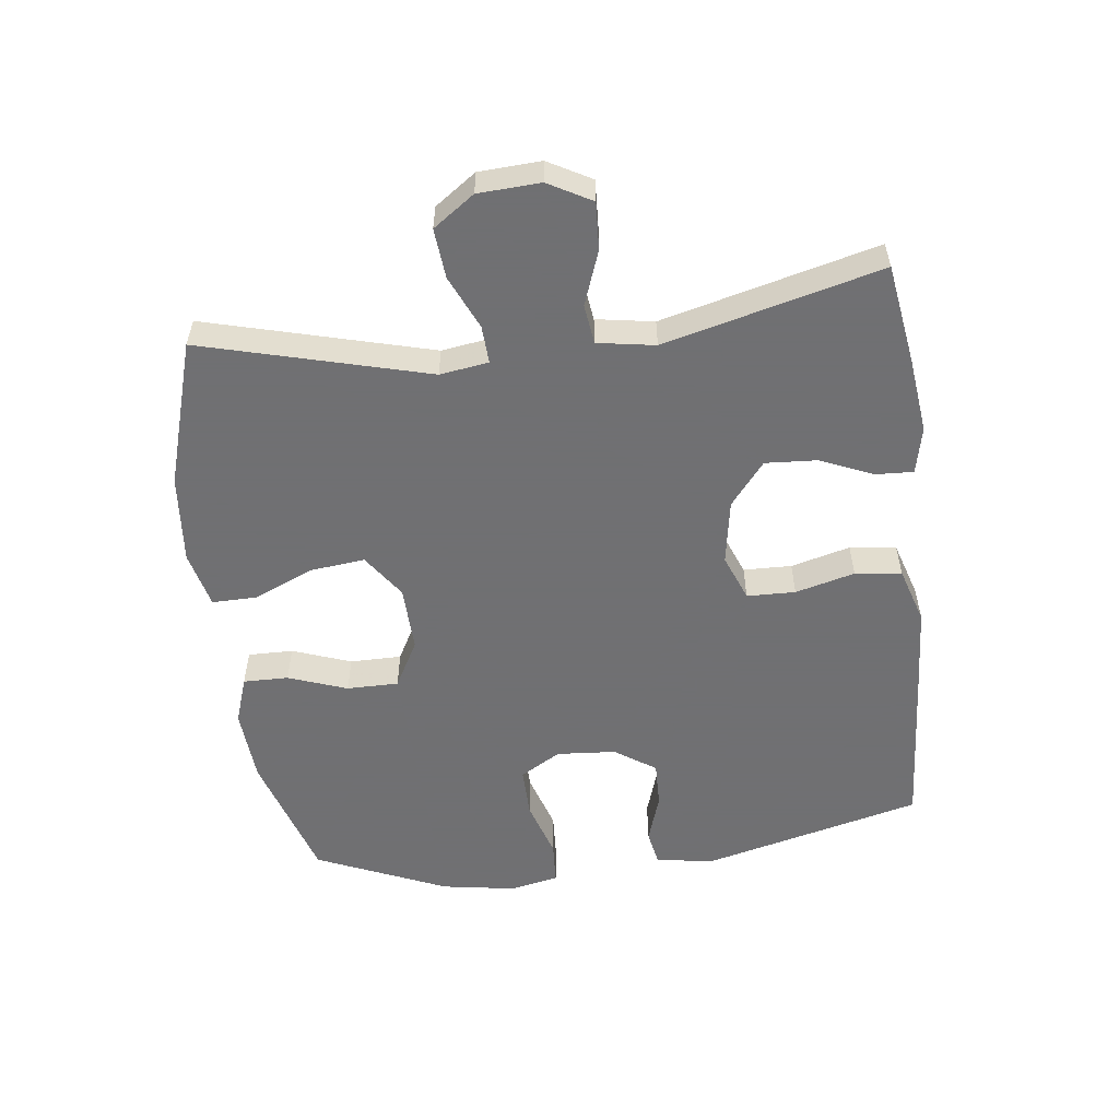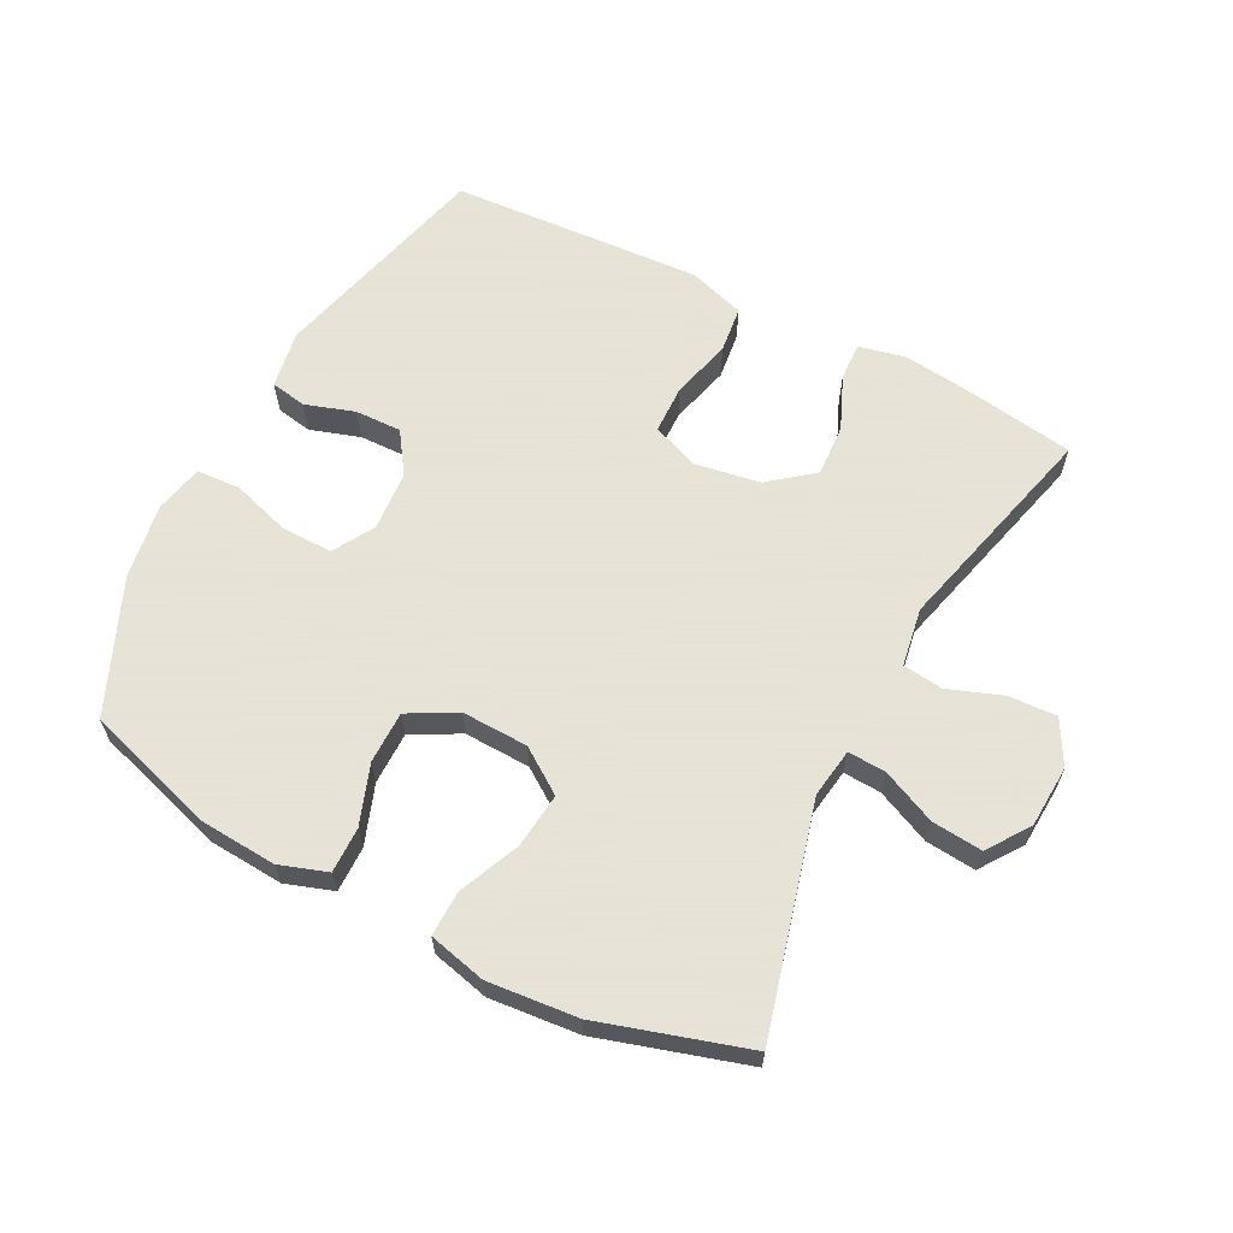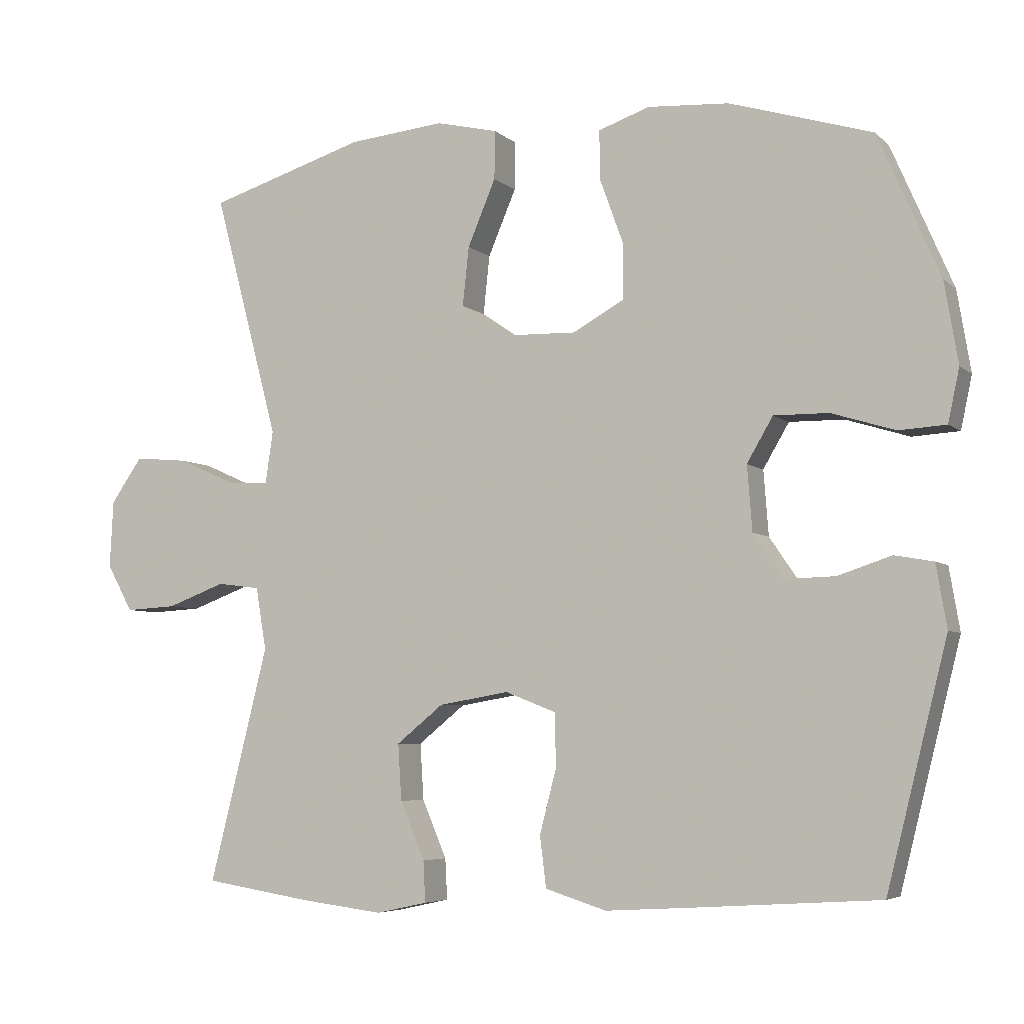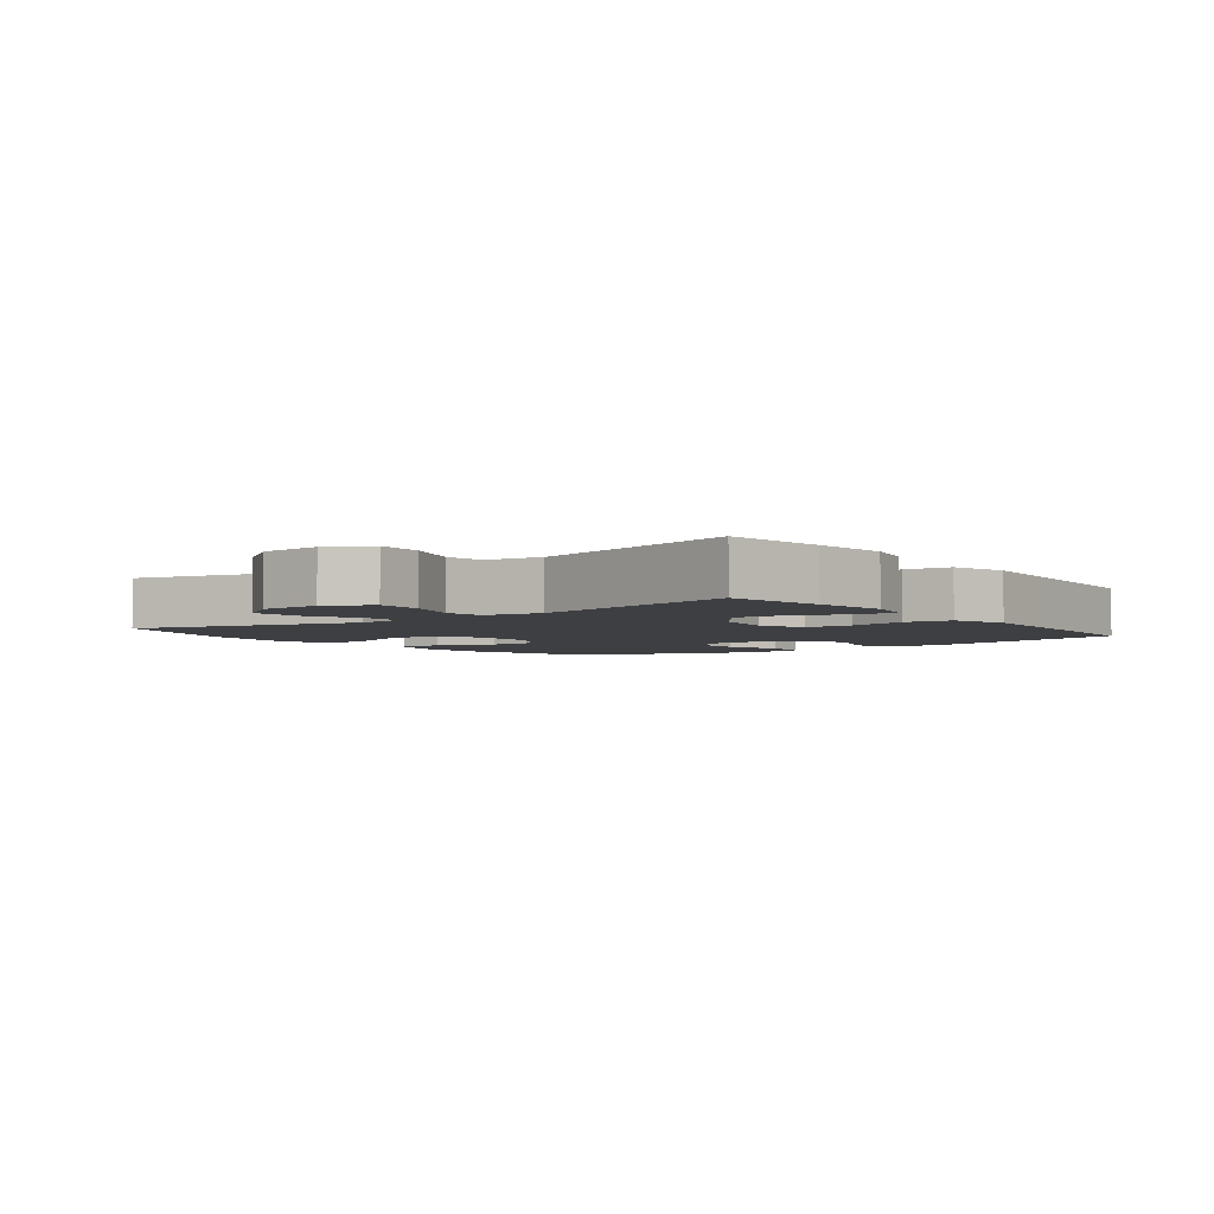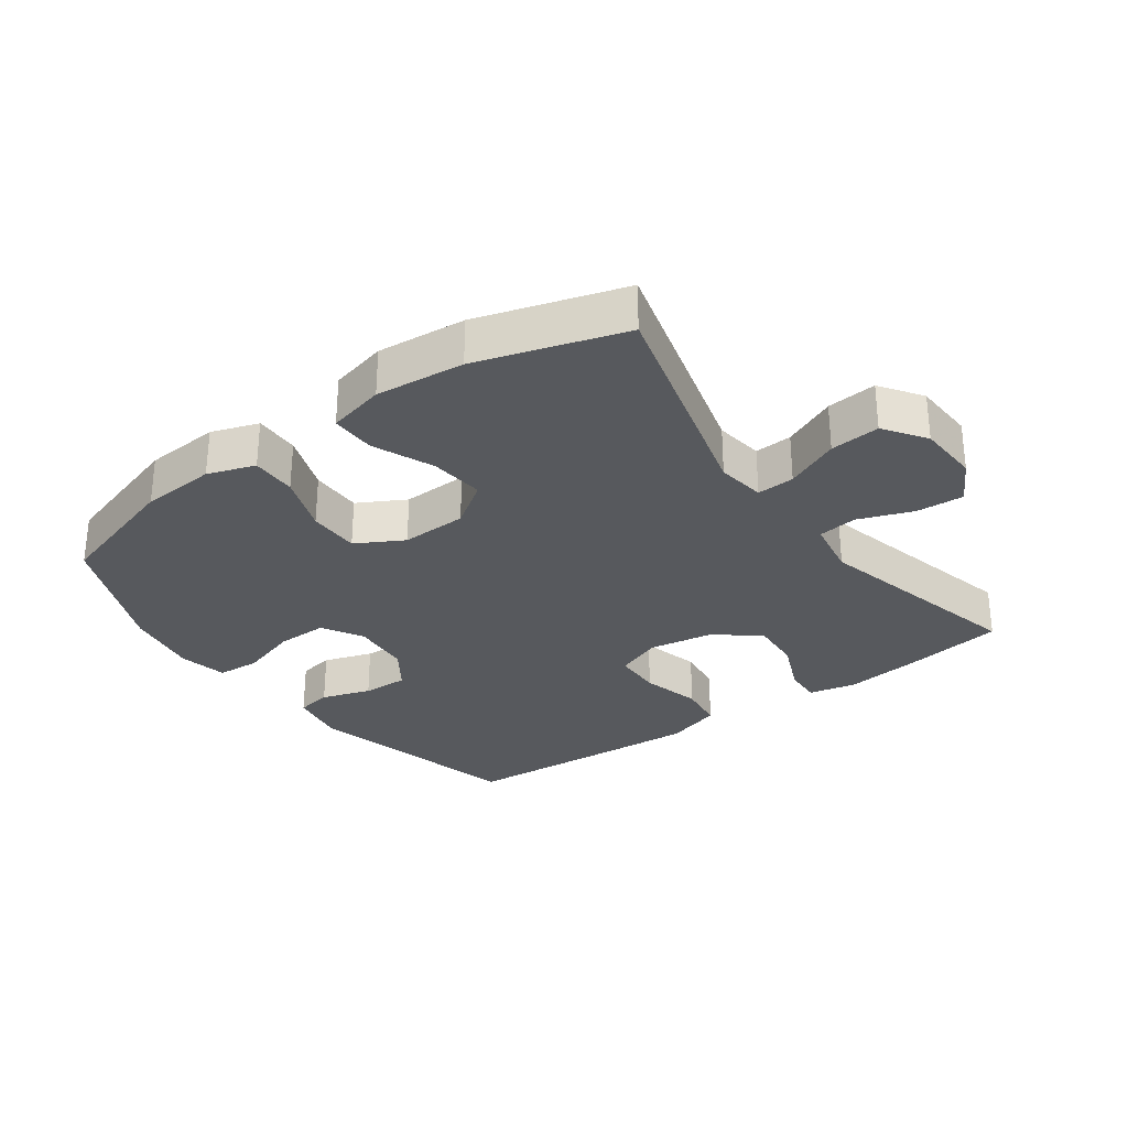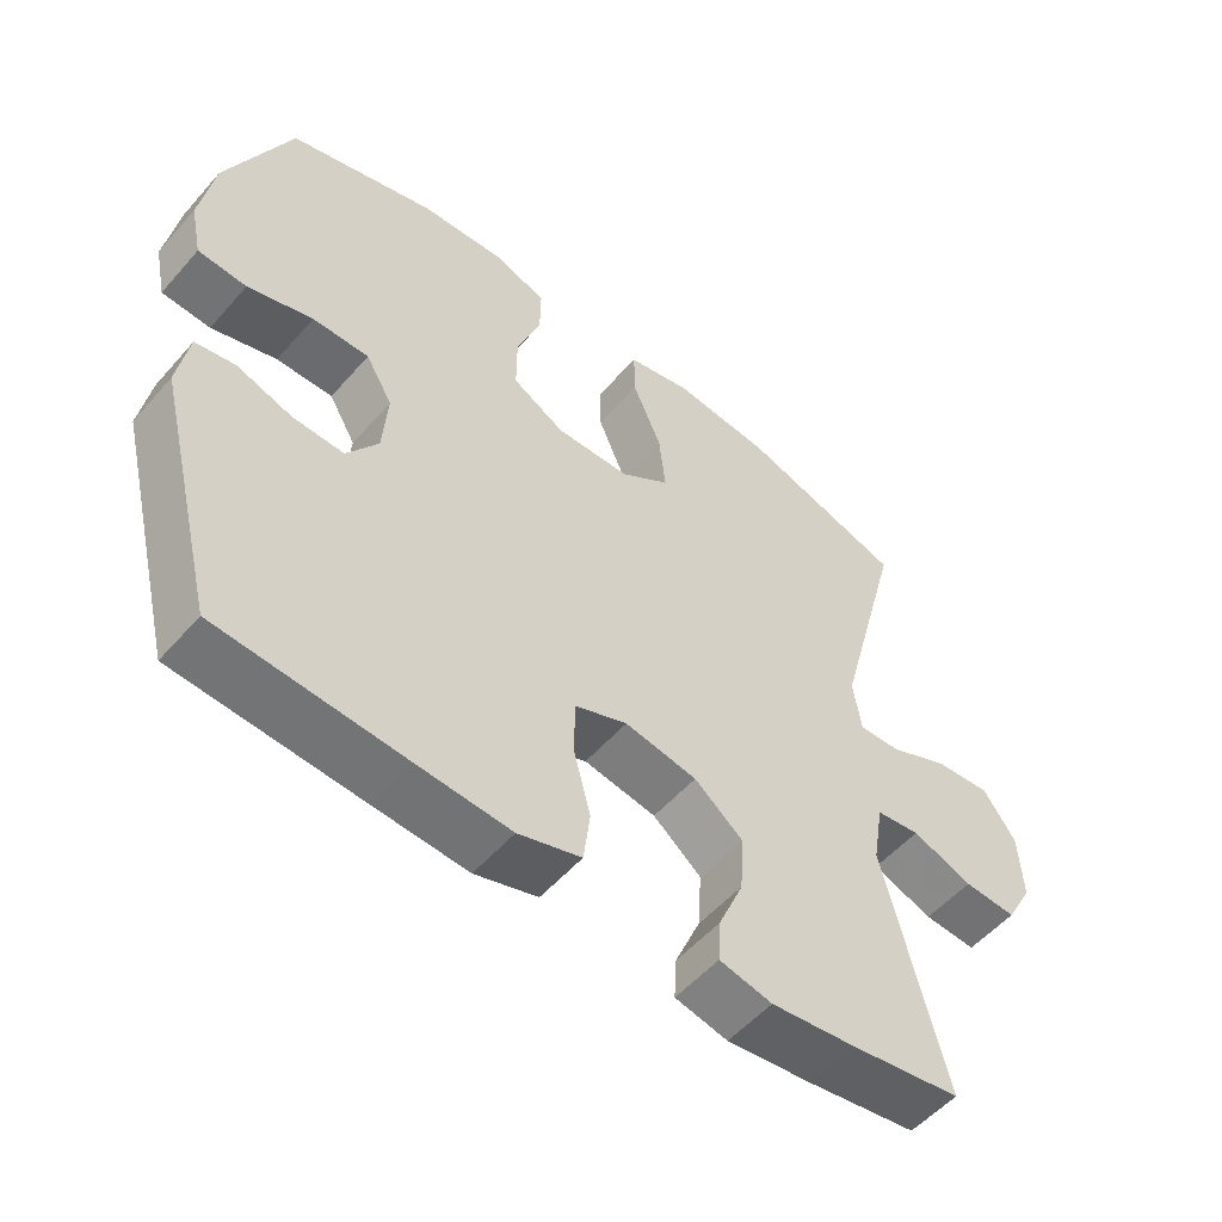
<metadata>
{"format":"obj","ext":"obj","renderer":"f3d","projection":"perspective","resolution":1024,"background":"white","views":[{"elev":-55.0,"azim":97.1,"up":"+Y"},{"elev":62.8,"azim":27.5,"up":"+Y"},{"elev":-5.5,"azim":-155.8,"up":"+Z"},{"elev":-3.8,"azim":127.2,"up":"+Y"},{"elev":-29.7,"azim":35.8,"up":"+Y"},{"elev":-53.9,"azim":-40.2,"up":"+Z"}]}
</metadata>
<code>
v -0.5 0.07 -0.5
v -0.586 0.07 -0.158
v -0.571 0.07 -0.069
v -0.516 0.07 -0.059
v -0.44 0.07 -0.084
v -0.369 0.07 -0.086
v -0.326 0.07 -0.023
v -0.319 0.07 0.069
v -0.356 0.07 0.132
v -0.434 0.07 0.131
v -0.524 0.07 0.103
v -0.591 0.07 0.107
v -0.607 0.07 0.182
v -0.588 0.07 0.297
v -0.5 0.07 0.5
v -0.298 0.07 0.562
v -0.182 0.07 0.57
v -0.109 0.07 0.545
v -0.11 0.07 0.475
v -0.143 0.07 0.384
v -0.143 0.07 0.304
v -0.07 0.07 0.264
v 0.032 0.07 0.267
v 0.1 0.07 0.314
v 0.091 0.07 0.398
v 0.051 0.07 0.492
v 0.05 0.07 0.561
v 0.138 0.07 0.582
v 0.275 0.07 0.569
v 0.5 0.07 0.5
v 0.407 0.07 0.151
v 0.418 0.07 0.076
v 0.476 0.07 0.079
v 0.559 0.07 0.116
v 0.636 0.07 0.123
v 0.681 0.07 0.059
v 0.686 0.07 -0.037
v 0.649 0.07 -0.104
v 0.576 0.07 -0.1
v 0.492 0.07 -0.069
v 0.431 0.07 -0.077
v 0.416 0.07 -0.166
v 0.5 0.07 -0.5
v 0.345 0.07 -0.524
v 0.229 0.07 -0.538
v 0.156 0.07 -0.522
v 0.159 0.07 -0.464
v 0.194 0.07 -0.382
v 0.199 0.07 -0.302
v 0.132 0.07 -0.248
v 0.032 0.07 -0.231
v -0.04 0.07 -0.259
v -0.042 0.07 -0.334
v -0.018 0.07 -0.426
v -0.027 0.07 -0.498
v -0.114 0.07 -0.525
v -0.244 0.07 -0.517
v -0.5 0 -0.5
v -0.586 0 -0.158
v -0.571 0 -0.069
v -0.516 0 -0.059
v -0.44 0 -0.084
v -0.369 0 -0.086
v -0.326 0 -0.023
v -0.319 0 0.069
v -0.356 0 0.132
v -0.434 0 0.131
v -0.524 0 0.103
v -0.591 0 0.107
v -0.607 0 0.182
v -0.588 0 0.297
v -0.5 0 0.5
v -0.298 0 0.562
v -0.182 0 0.57
v -0.109 0 0.545
v -0.11 0 0.475
v -0.143 0 0.384
v -0.143 0 0.304
v -0.07 0 0.264
v 0.032 0 0.267
v 0.1 0 0.314
v 0.091 0 0.398
v 0.051 0 0.492
v 0.05 0 0.561
v 0.138 0 0.582
v 0.275 0 0.569
v 0.5 0 0.5
v 0.407 0 0.151
v 0.418 0 0.076
v 0.476 0 0.079
v 0.559 0 0.116
v 0.636 0 0.123
v 0.681 0 0.059
v 0.686 0 -0.037
v 0.649 0 -0.104
v 0.576 0 -0.1
v 0.492 0 -0.069
v 0.431 0 -0.077
v 0.416 0 -0.166
v 0.5 0 -0.5
v 0.345 0 -0.524
v 0.229 0 -0.538
v 0.156 0 -0.522
v 0.159 0 -0.464
v 0.194 0 -0.382
v 0.199 0 -0.302
v 0.132 0 -0.248
v 0.032 0 -0.231
v -0.04 0 -0.259
v -0.042 0 -0.334
v -0.018 0 -0.426
v -0.027 0 -0.498
v -0.114 0 -0.525
v -0.244 0 -0.517
f 53 54 55 56
f 52 53 56 57
f 45 46 47 48
f 45 48 49
f 42 43 44 45
f 41 42 45 49
f 37 38 39 40
f 37 40 41
f 36 37 41
f 33 34 35 36
f 32 33 36 41
f 31 32 41 49
f 25 26 27 28
f 24 25 28 29
f 17 18 19 20
f 17 20 21
f 16 17 21
f 15 16 21
f 14 15 21
f 13 14 21 22
f 10 11 12 13
f 9 10 13 22
f 2 3 4 5
f 2 5 6
f 52 57 1 2
f 51 52 2 6
f 50 51 6 7
f 30 31 49 50
f 24 29 30 50
f 23 24 50 7
f 8 9 22 23
f 7 8 23
f 113 112 111 110
f 114 113 110 109
f 105 104 103 102
f 106 105 102
f 102 101 100 99
f 106 102 99 98
f 97 96 95 94
f 98 97 94
f 98 94 93
f 93 92 91 90
f 98 93 90 89
f 106 98 89 88
f 85 84 83 82
f 86 85 82 81
f 77 76 75 74
f 78 77 74
f 78 74 73
f 78 73 72
f 78 72 71
f 79 78 71 70
f 70 69 68 67
f 79 70 67 66
f 62 61 60 59
f 63 62 59
f 59 58 114 109
f 63 59 109 108
f 64 63 108 107
f 107 106 88 87
f 107 87 86 81
f 64 107 81 80
f 80 79 66 65
f 80 65 64
f 1 58 59 2
f 2 59 60 3
f 3 60 61 4
f 4 61 62 5
f 5 62 63 6
f 6 63 64 7
f 7 64 65 8
f 8 65 66 9
f 9 66 67 10
f 10 67 68 11
f 11 68 69 12
f 12 69 70 13
f 13 70 71 14
f 14 71 72 15
f 15 72 73 16
f 16 73 74 17
f 17 74 75 18
f 18 75 76 19
f 19 76 77 20
f 20 77 78 21
f 21 78 79 22
f 22 79 80 23
f 23 80 81 24
f 24 81 82 25
f 25 82 83 26
f 26 83 84 27
f 27 84 85 28
f 28 85 86 29
f 29 86 87 30
f 30 87 88 31
f 31 88 89 32
f 32 89 90 33
f 33 90 91 34
f 34 91 92 35
f 35 92 93 36
f 36 93 94 37
f 37 94 95 38
f 38 95 96 39
f 39 96 97 40
f 40 97 98 41
f 41 98 99 42
f 42 99 100 43
f 43 100 101 44
f 44 101 102 45
f 45 102 103 46
f 46 103 104 47
f 47 104 105 48
f 48 105 106 49
f 49 106 107 50
f 50 107 108 51
f 51 108 109 52
f 52 109 110 53
f 53 110 111 54
f 54 111 112 55
f 55 112 113 56
f 56 113 114 57
f 57 114 58 1

</code>
